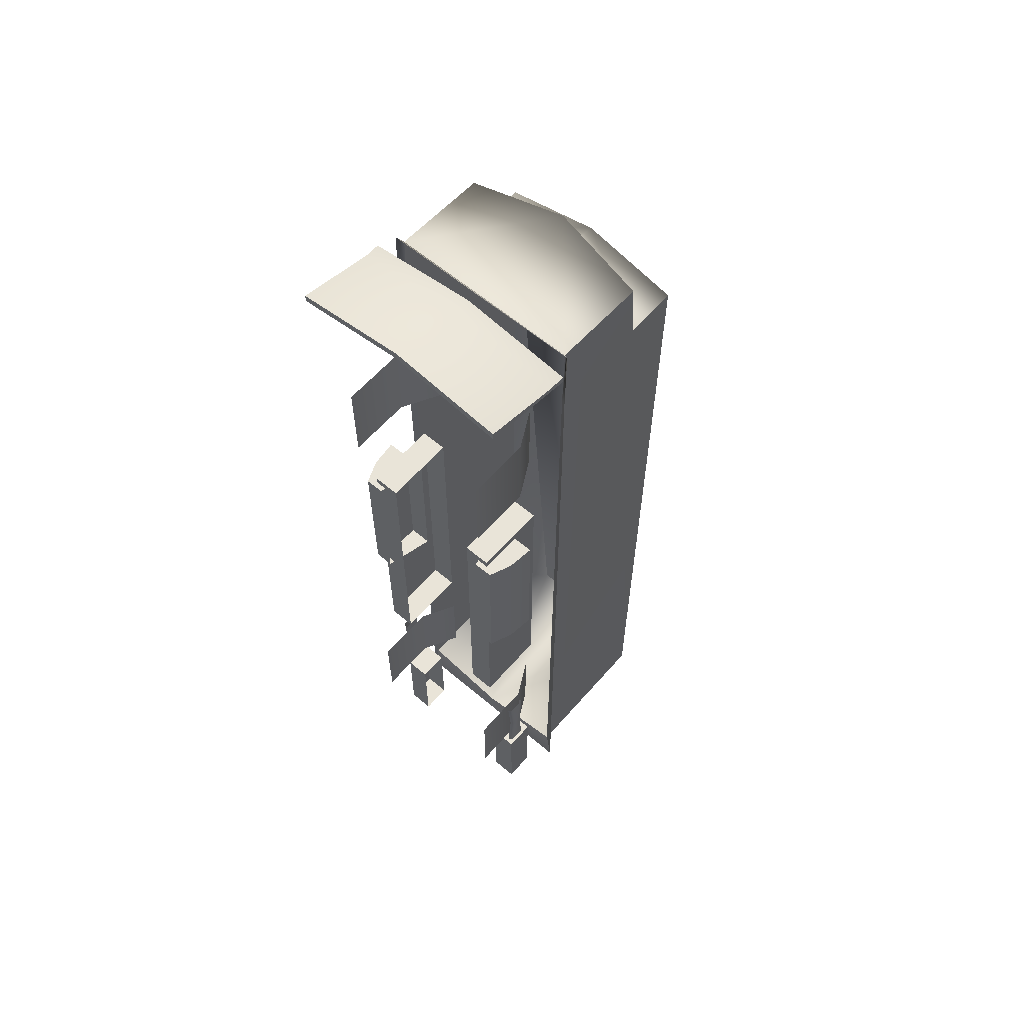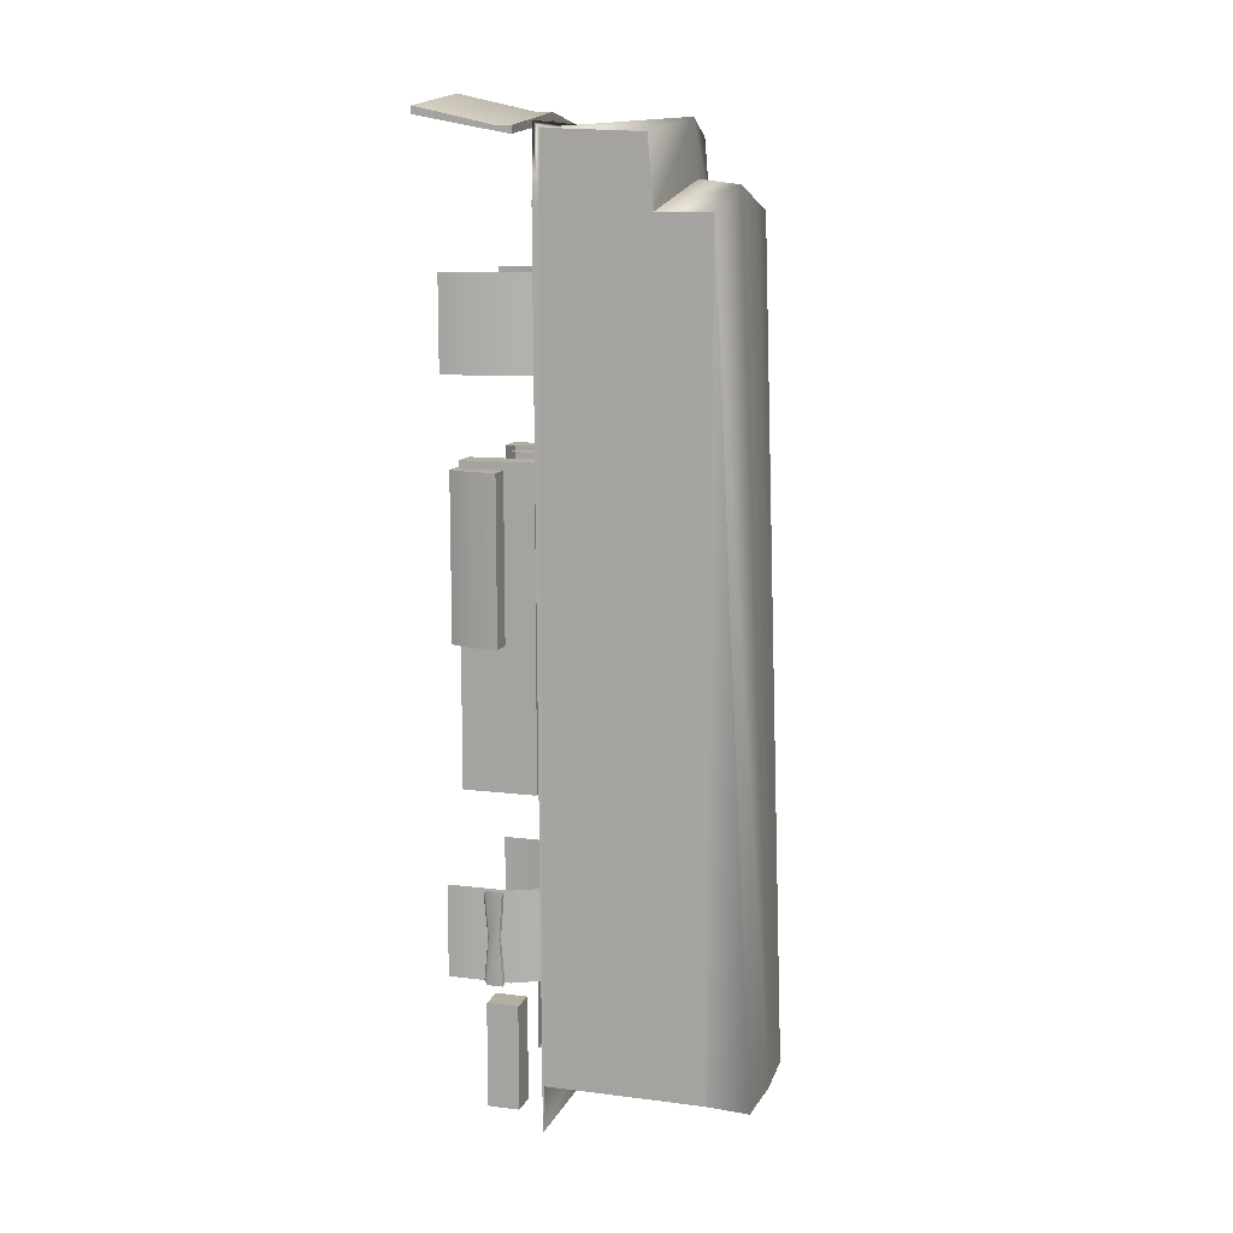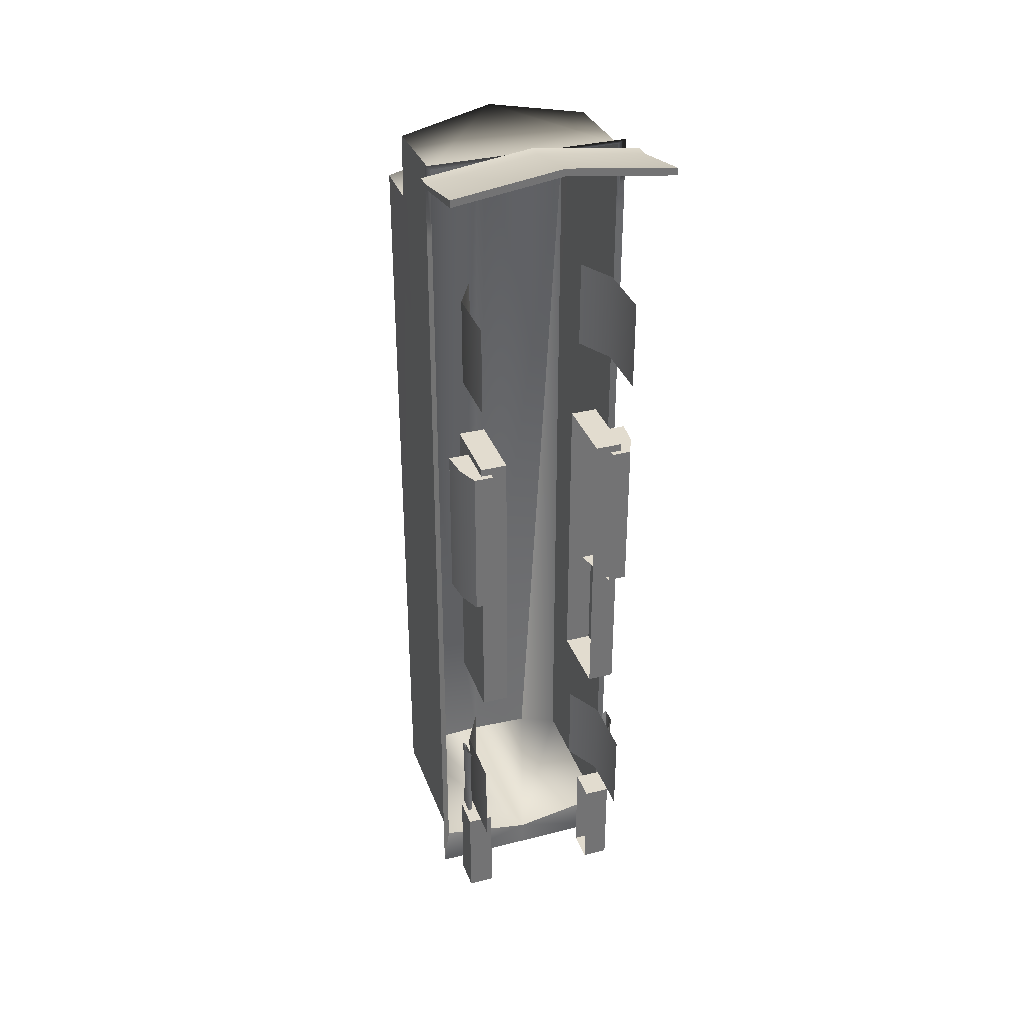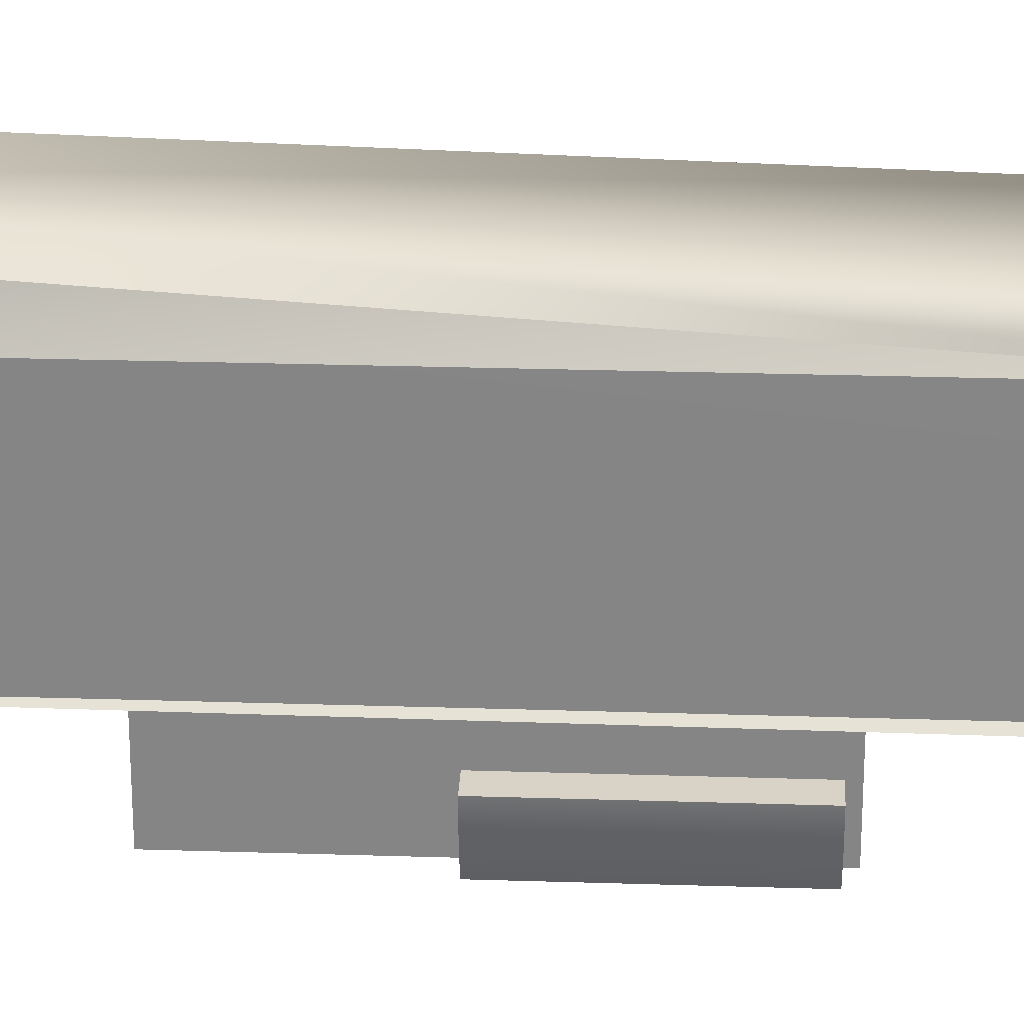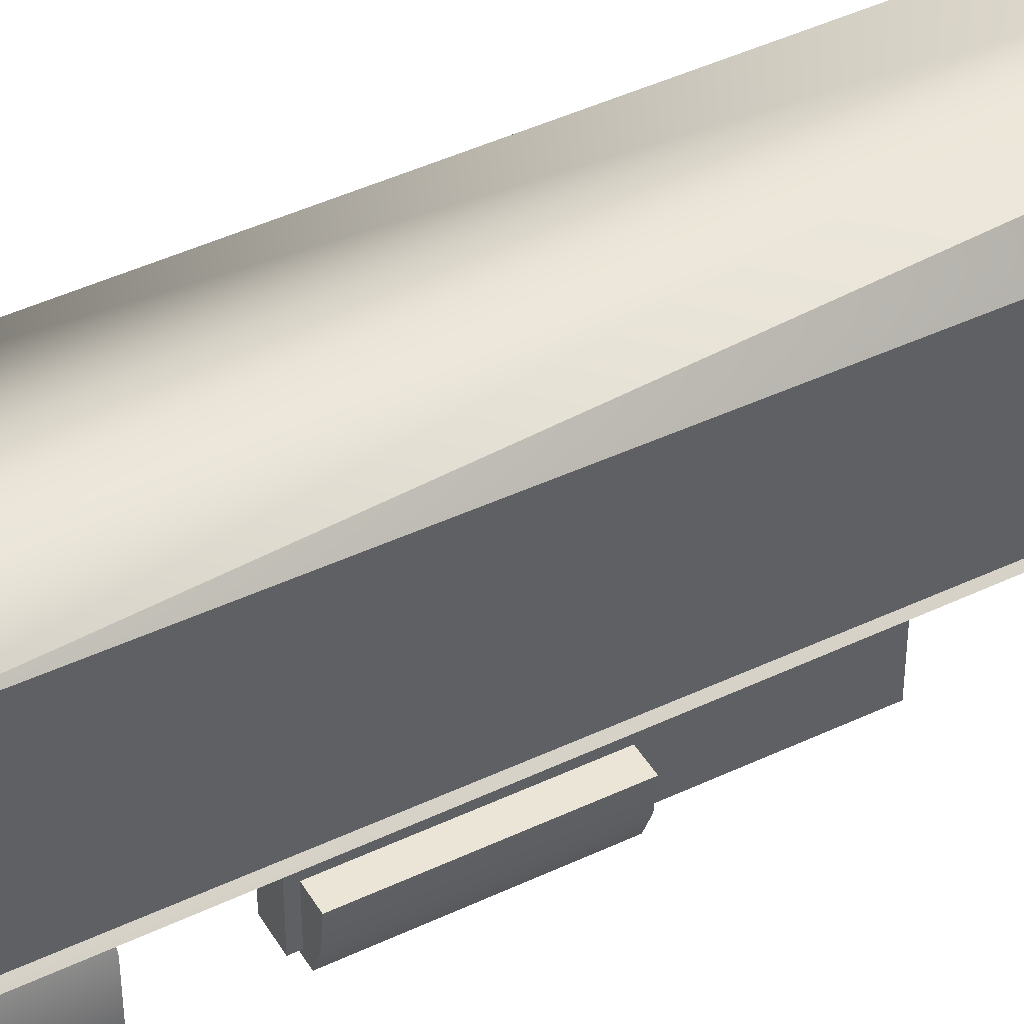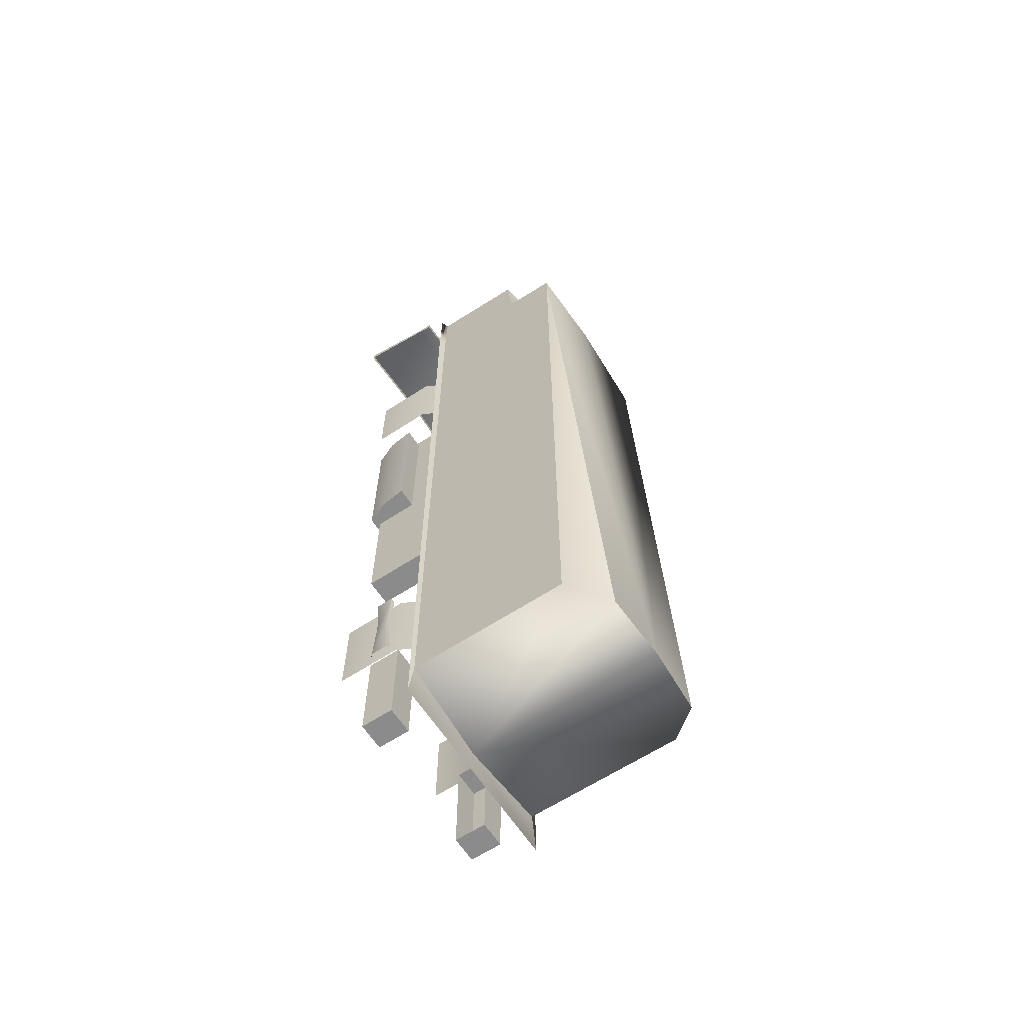
<metadata>
{"format":"obj","ext":"obj","renderer":"f3d","projection":"perspective","resolution":1024,"background":"white","views":[{"elev":60.4,"azim":40.9,"up":"+Z"},{"elev":11.2,"azim":107.0,"up":"+Z"},{"elev":34.7,"azim":-18.8,"up":"+Z"},{"elev":27.9,"azim":-87.2,"up":"+Y"},{"elev":44.0,"azim":61.0,"up":"+Y"},{"elev":-63.8,"azim":123.3,"up":"+Z"}]}
</metadata>
<code>
o Cube.002
v 0.000111 1.322 -5.548
v 1.183 1.322 -5.548
v 0.000111 3.552 -5.234
v 0.000111 3.128 4.537
v 1.107 3.131 4.271
v 0.7426 3.515 -5.234
v 1.111 3.122 -5.038
v 1.111 1.322 4.271
v 1.111 2.515 4.271
v 1.111 2.449 5.041
v 1.111 1.335 5.089
v 1.111 1.322 -5.038
v 0.000111 1.322 -5.234
v 0.000111 2.675 4.594
v 0.000111 2.62 5.218
v 1.183 1.283 5.158
v 0.7585 0.2718 1.623
v 0.7585 0.2718 -0.2384
v 0.976 0.2718 -0.2384
v 0.976 0.2718 1.623
v 0.6193 0.8337 1.623
v 1.115 0.8337 1.623
v 1.115 0.8337 -0.2384
v 0.6193 0.8337 -0.2384
v 1.081 0.5278 1.623
v 1.081 0.5278 -0.2384
v 1.183 1.273 4.327
v 0.000111 0.0378 5.396
v 0.000111 1.104 5.194
v 0.9156 0.8775 3.659
v 0.9156 0.8775 2.606
v 0.6868 1.303 2.606
v 0.6868 1.303 3.659
v 0.9156 0.1505 2.606
v 0.9156 0.1505 3.659
v -0.9153 0.8775 -2.926
v -0.9153 0.1505 -2.926
v 0.000111 0.9311 5.281
v 0.000111 0.0378 5.483
v 1.277 0.9311 5.109
v 1.277 1.104 5.109
v 1.277 0.0378 5.224
v 1.277 1.104 5.022
v 1.277 0.0378 5.31
v 0.000111 1.104 5.281
v -0.6866 1.303 -2.926
v 0.8762 0.3328 -1.851
v 0.8762 1.177 -1.851
v 0.8762 1.177 1.714
v 0.8762 0.3328 1.714
v 0.5669 0.3328 1.714
v 0.5669 0.3328 -1.851
v 0.5669 1.177 -1.851
v 0.5669 1.177 1.714
v -0.9153 0.1505 -3.979
v -0.9153 0.8775 -3.979
v 1.021 0.8178 -2.921
v 1.021 0.6303 -2.921
v 1.021 0.6626 -3.455
v 1.021 0.7802 -3.455
v 0.9771 0.7864 -3.458
v 1.021 0.8178 -3.989
v 0.9771 0.8278 -3.95
v 0.9771 0.6385 -3.458
v 0.9771 0.5919 -3.95
v 1.021 0.6303 -3.989
v 0.9771 0.5919 -2.966
v -0.6866 1.303 -3.979
v 0.9771 0.8278 -2.966
v 1.005 0.6238 -5.399
v 0.7002 0.6238 -5.399
v 0.7002 0.9873 -5.399
v 1.005 0.9873 -5.399
v 1.005 0.6238 -4.201
v 1.005 0.9873 -4.201
v 0.7002 0.9873 -4.201
v 0.7002 0.6238 -4.201
v -1.183 1.322 -5.548
v -0.7424 3.515 -5.234
v -1.106 3.131 4.271
v -1.111 3.122 -5.038
v -1.111 1.322 4.271
v -1.111 1.335 5.089
v -1.111 2.449 5.041
v -1.111 2.515 4.271
v -1.111 1.322 -5.038
v -0.7582 0.2718 1.623
v -0.9758 0.2718 1.623
v -0.9758 0.2718 -0.2384
v -0.7582 0.2718 -0.2384
v -0.619 0.8337 1.623
v -0.619 0.8337 -0.2384
v -1.115 0.8337 -0.2384
v -1.115 0.8337 1.623
v -1.08 0.5278 1.623
v -1.08 0.5278 -0.2384
v -1.183 1.283 5.158
v -1.183 1.273 4.327
v -0.9153 0.8775 3.659
v -0.6866 1.303 3.659
v -0.6866 1.303 2.606
v -0.9153 0.8775 2.606
v -0.9153 0.1505 2.606
v -0.9153 0.1505 3.659
v 0.9156 0.8775 -3.979
v 0.6868 1.303 -3.979
v -1.277 1.104 5.109
v -1.277 0.9311 5.109
v -1.277 0.0378 5.224
v -1.277 0.0378 5.31
v -1.277 1.104 5.022
v 0.9156 0.8775 -2.926
v 0.6868 1.303 -2.926
v 0.9156 0.1505 -3.979
v 0.9156 0.1505 -2.926
v -0.876 0.3328 -1.851
v -0.876 0.3328 1.714
v -0.876 1.177 1.714
v -0.876 1.177 -1.851
v -0.5666 0.3328 -1.851
v -0.5666 0.3328 1.714
v -0.5666 1.177 1.714
v -0.5666 1.177 -1.851
v -0.9769 0.7864 -3.444
v -0.9769 0.8278 -3.936
v -1.021 0.8178 -3.975
v -1.021 0.7802 -3.441
v -1.021 0.6303 -3.975
v -1.021 0.6626 -3.441
v -0.9769 0.5919 -3.936
v -0.9769 0.6385 -3.444
v -0.9769 0.5919 -2.952
v -0.9769 0.8278 -2.952
v -1.021 0.6303 -2.906
v -1.021 0.8178 -2.906
v -1.004 0.6238 -5.399
v -1.004 0.9873 -5.399
v -0.7 0.9873 -5.399
v -0.7 0.6238 -5.399
v -1.004 0.6238 -4.201
v -0.7 0.6238 -4.201
v -0.7 0.9873 -4.201
v -1.004 0.9873 -4.201
f 3 4 5 6
f 7 6 5
f 8 9 10 11
f 12 7 9 8
f 13 6 7 12
f 9 14 15 10
f 11 10 15
f 17 18 19 20
f 21 22 23 24
f 25 22 21
f 26 23 22 25
f 24 23 26
f 18 24 26 19
f 19 26 25 20
f 20 25 21 17
f 9 5 4 14
f 7 5 9
f 13 12 2
f 12 8 27 2
f 8 11 16 27
f 30 31 32 33
f 34 31 30 35
f 38 40 41 45
f 28 42 44 39
f 42 43 40 44
f 43 41 40
f 43 29 45 41
f 110 39 38 108
f 47 48 49 50
f 50 51 52 47
f 48 53 54 49
f 54 51 50 49
f 48 47 52 53
f 55 37 36 56
f 57 58 59 60
f 61 60 62 63
f 59 64 65 66
f 58 67 64 59
f 36 46 68 56
f 60 59 66 62
f 69 57 60 61
f 13 2 1
f 13 3 6
f 70 71 72 73
f 74 75 76 77
f 70 73 75 74
f 71 70 74 77
f 73 72 76 75
f 3 79 80 4
f 81 80 79
f 82 83 84 85
f 86 82 85 81
f 13 86 81 79
f 83 11 15
f 87 88 89 90
f 91 92 93 94
f 95 91 94
f 96 95 94 93
f 92 96 93
f 90 89 96 92
f 89 88 95 96
f 88 87 91 95
f 81 85 80
f 13 78 86
f 83 97 16 11
f 86 78 98 82
f 82 98 97 83
f 99 100 101 102
f 103 104 99 102
f 38 45 107 108
f 28 39 110 109
f 109 110 108 111
f 111 108 107
f 111 107 45 29
f 114 105 112 115
f 116 117 118 119
f 117 116 120 121
f 119 118 122 123
f 122 118 117 121
f 119 123 120 116
f 112 105 106 113
f 124 125 126 127
f 127 126 128 129
f 129 128 130 131
f 131 130 125 124
f 132 131 124 133
f 134 129 131 132
f 135 127 129 134
f 133 124 127 135
f 44 40 38 39
f 13 1 78
f 13 79 3
f 136 137 138 139
f 140 141 142 143
f 136 140 143 137
f 139 141 140 136
f 137 143 142 138
f 85 84 15 14
f 85 14 4 80
f 84 83 15

</code>
